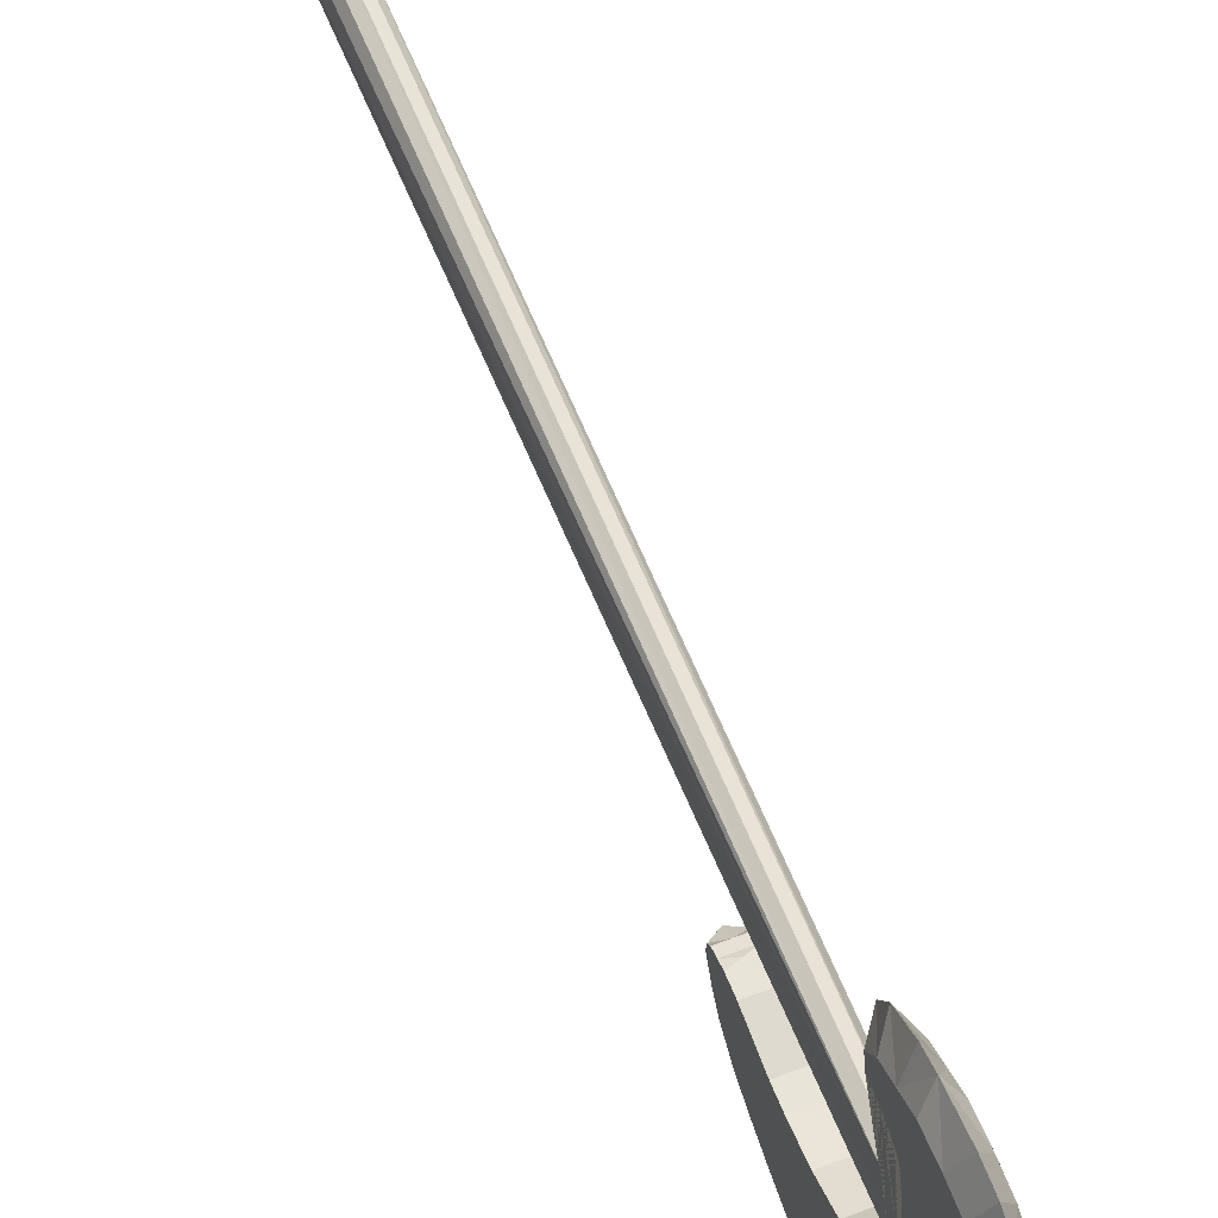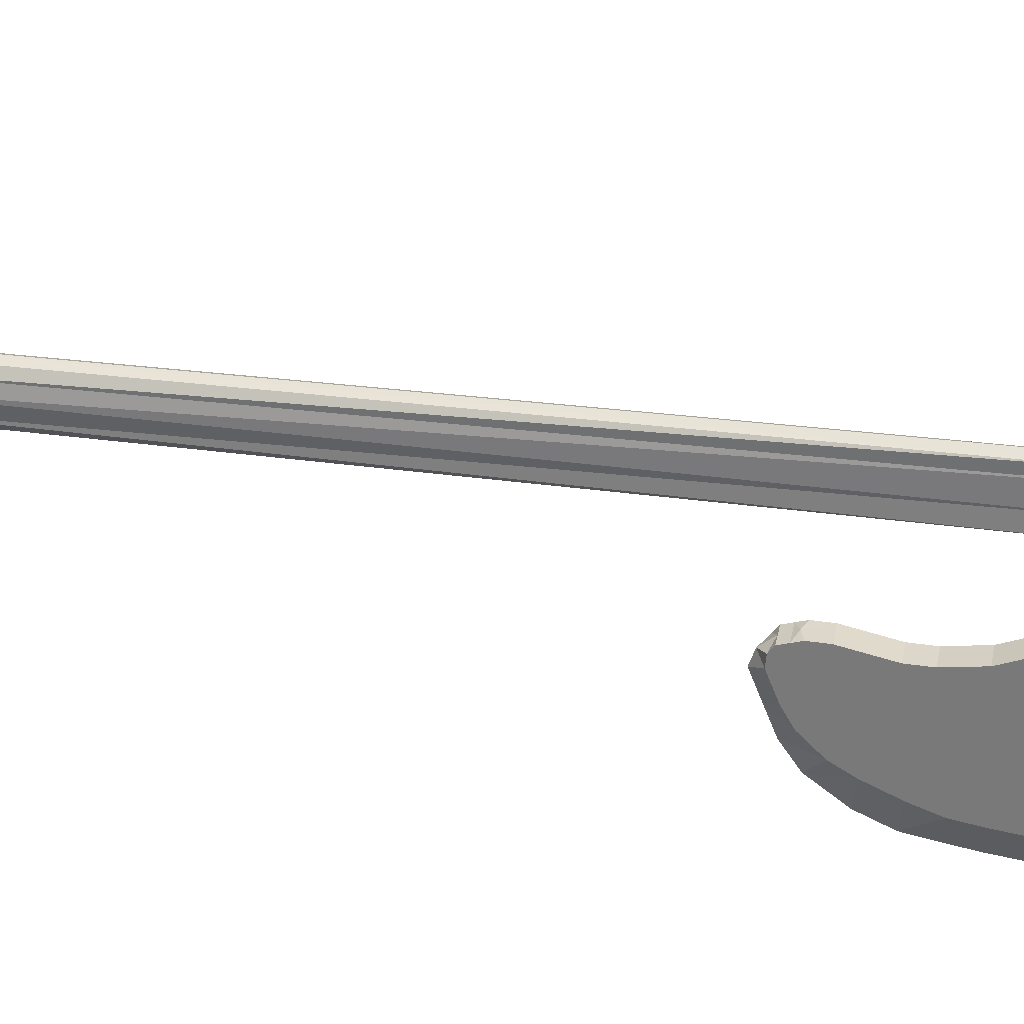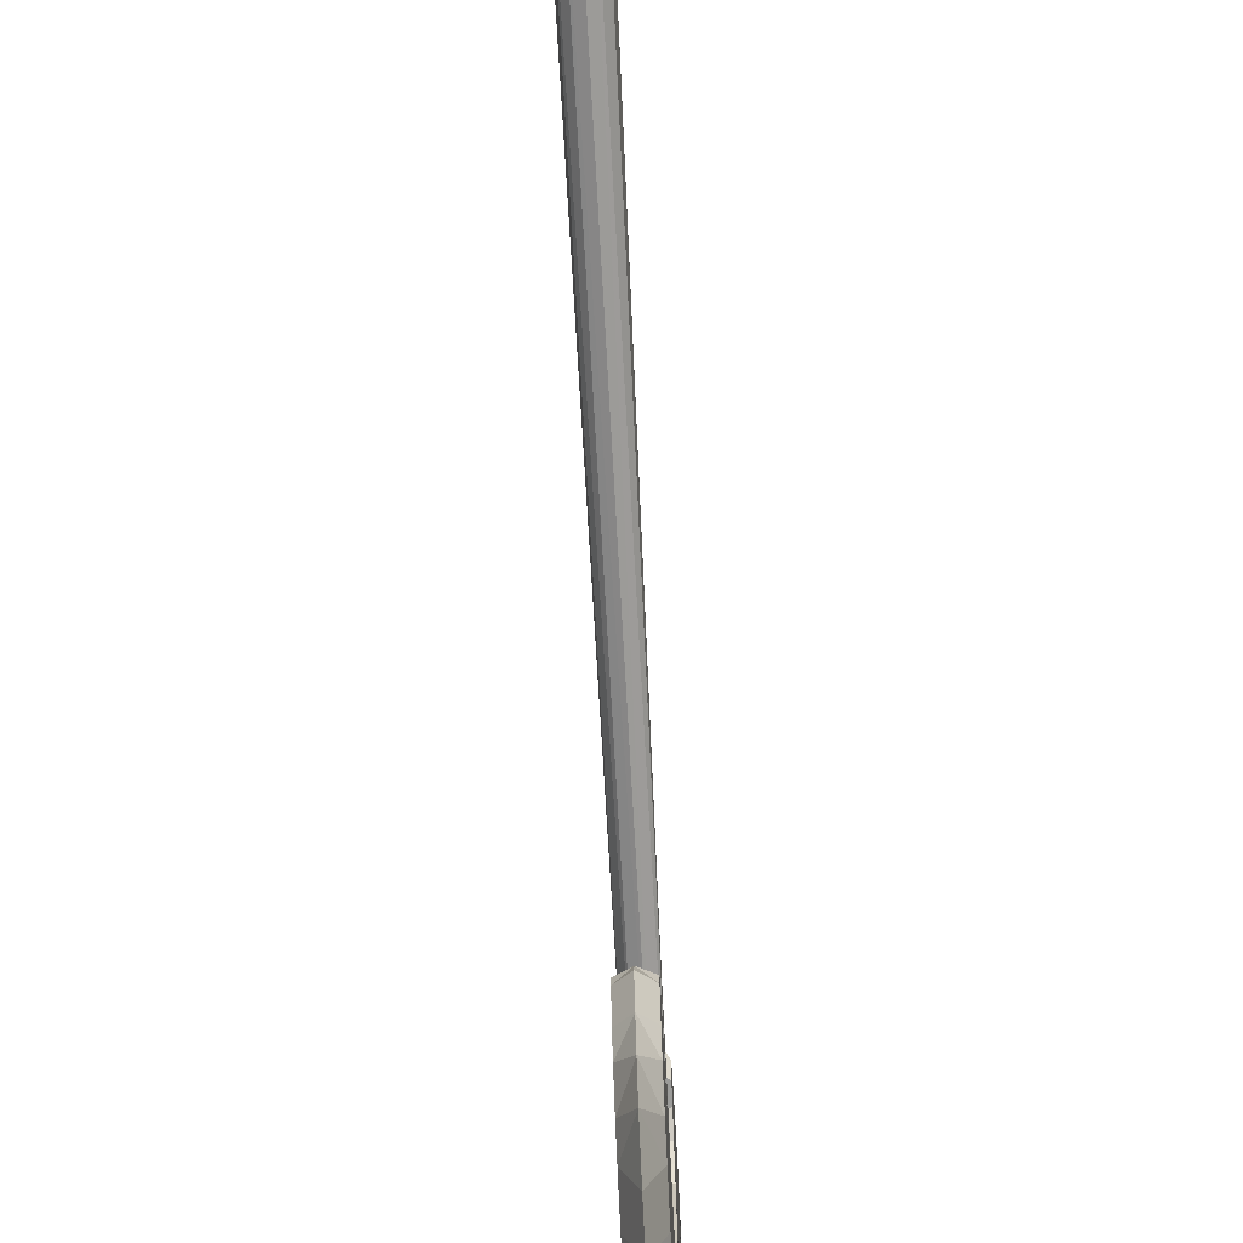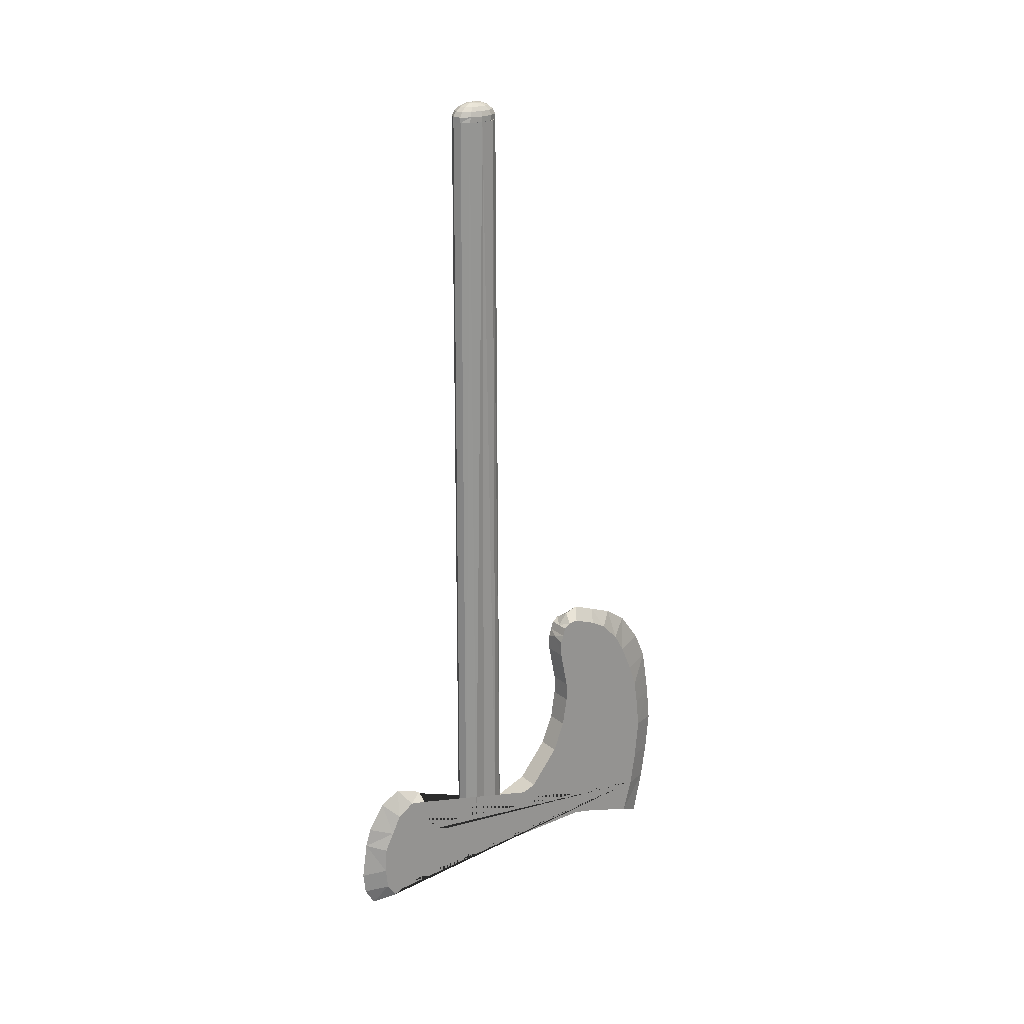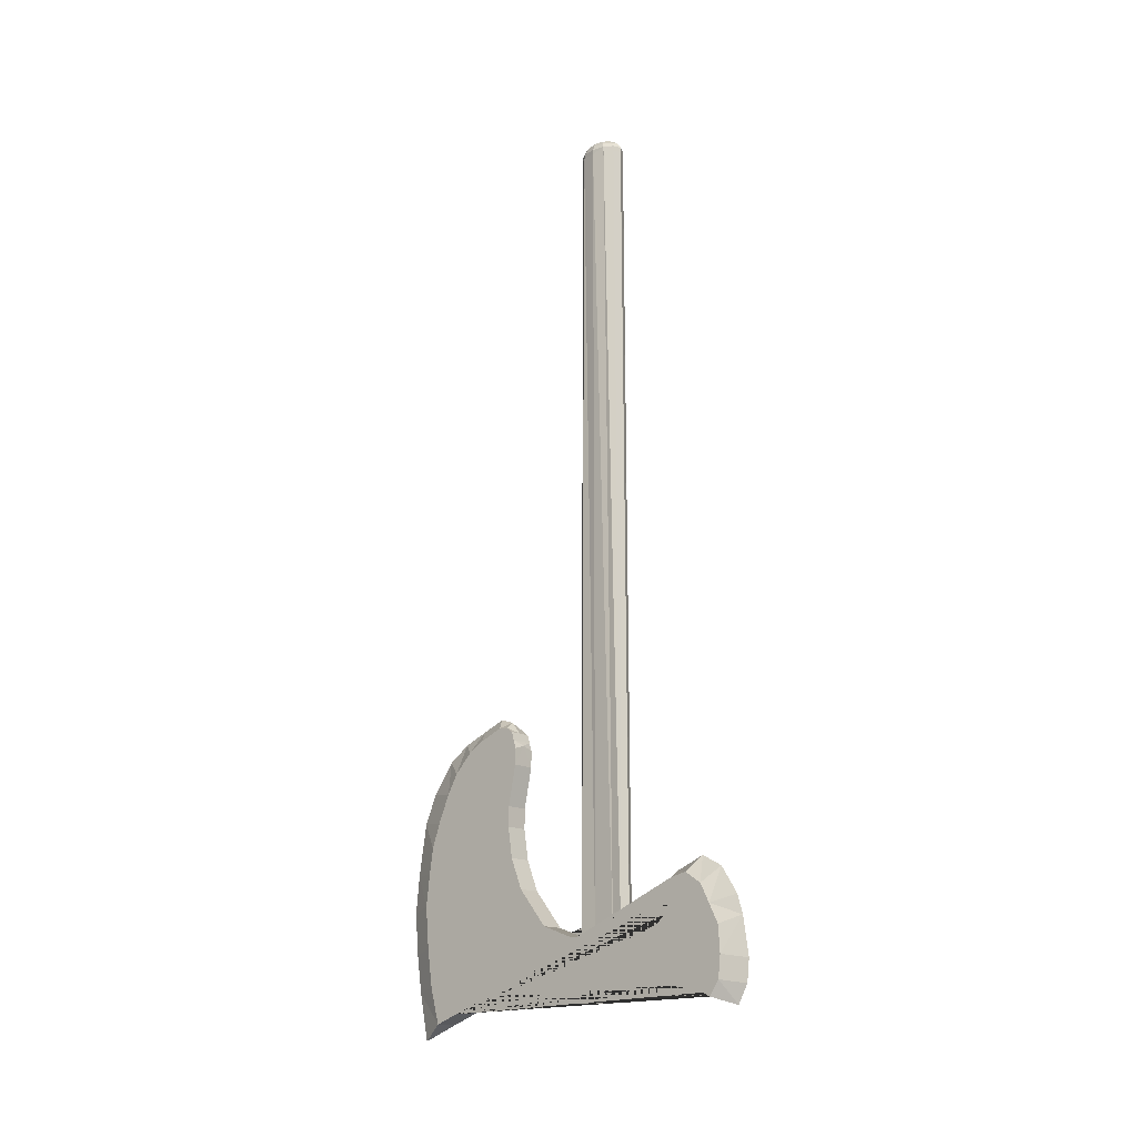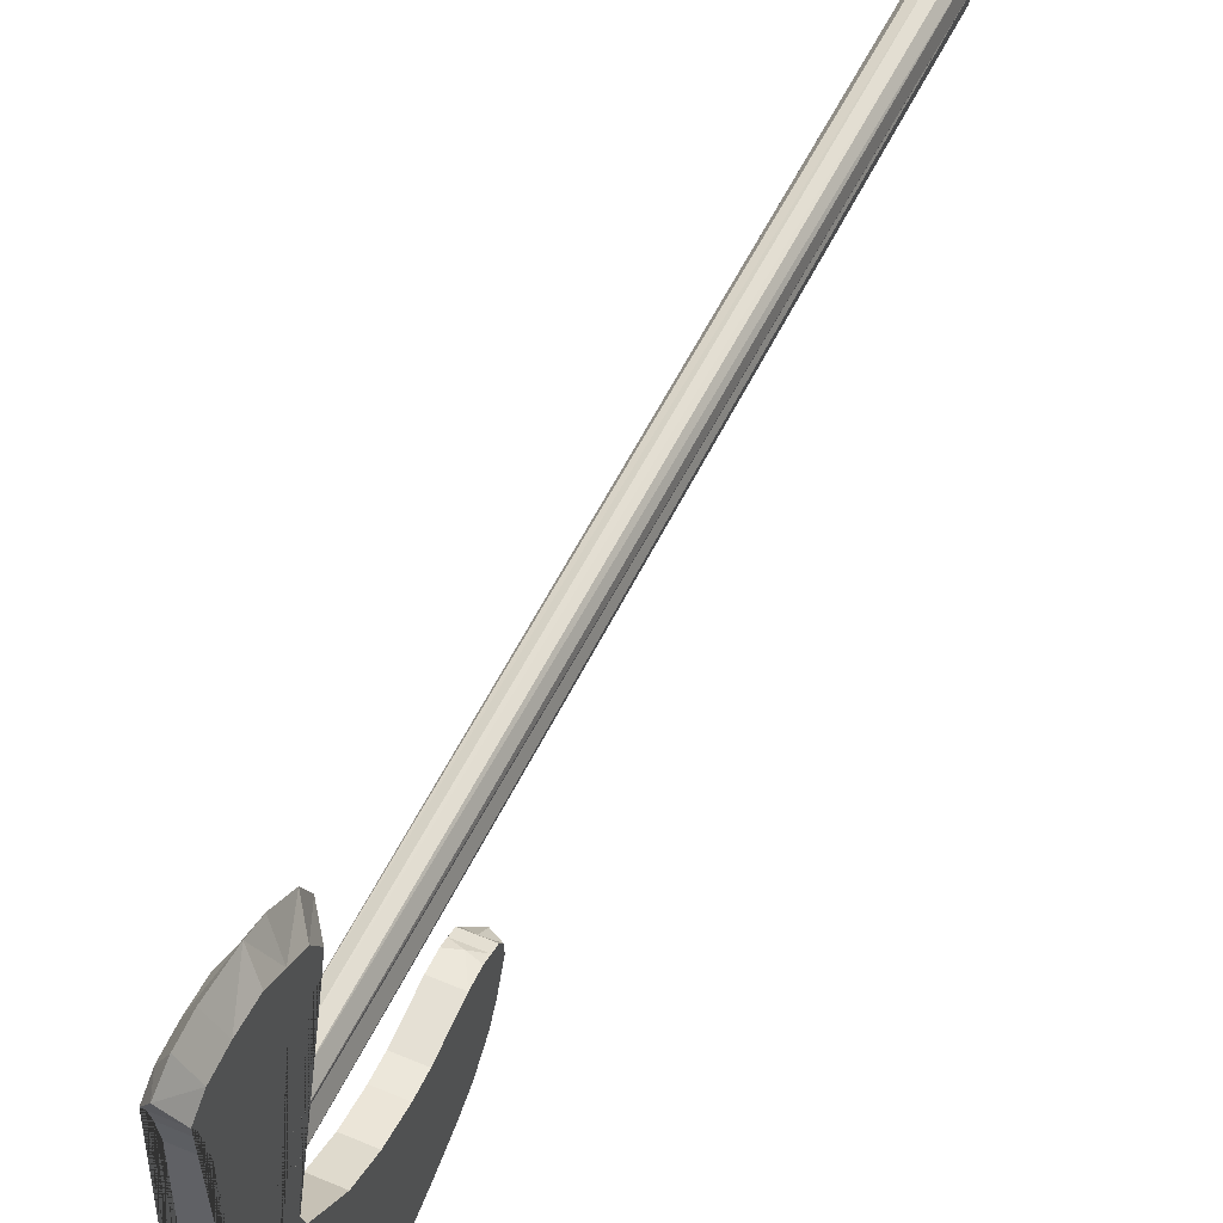
<metadata>
{"format":"obj","ext":"obj","renderer":"f3d","projection":"perspective","resolution":1024,"background":"white","views":[{"elev":60.8,"azim":158.3,"up":"+Y"},{"elev":30.3,"azim":101.2,"up":"+Y"},{"elev":-68.7,"azim":3.1,"up":"+Y"},{"elev":22.7,"azim":-126.1,"up":"+Z"},{"elev":-16.1,"azim":131.5,"up":"+Z"},{"elev":52.1,"azim":-155.4,"up":"+Y"}]}
</metadata>
<code>
v 0.007913 0.03277 0.6284
v 0.01532 0.03965 0.6269
v 0.01646 0.03277 0.6269
v 0.01219 0.04469 0.6269
v 0.007913 0.04653 0.6269
v 0.003638 0.04469 0.6269
v 0.000508 0.03965 0.6269
v -0.0006377 0.03277 0.6269
v 0.000508 0.02589 0.6269
v 0.003638 0.02085 0.6269
v 0.007913 0.01901 0.6269
v 0.01219 0.02085 0.6269
v 0.01532 0.02589 0.6269
v 0.02183 0.0457 0.6226
v 0.02398 0.03277 0.6226
v 0.01595 0.05517 0.6226
v 0.007913 0.05863 0.6226
v -0.000122 0.05517 0.6226
v -0.006004 0.0457 0.6226
v -0.008157 0.03277 0.6226
v -0.006004 0.01984 0.6226
v -0.000122 0.01037 0.6226
v 0.007913 0.006909 0.6226
v 0.01595 0.01037 0.6226
v 0.02183 0.01984 0.6226
v 0.02666 0.05019 0.6159
v 0.02956 0.03277 0.6159
v 0.01874 0.06294 0.6159
v 0.007913 0.06761 0.6159
v -0.002912 0.06294 0.6159
v -0.01084 0.05019 0.6159
v -0.01374 0.03277 0.6159
v -0.01084 0.01535 0.6159
v -0.002912 0.002596 0.6159
v 0.007913 -0.002072 0.6159
v 0.01874 0.002596 0.6159
v 0.02666 0.01535 0.6159
v 0.02923 0.05258 0.6078
v 0.03253 0.03277 0.6078
v 0.02022 0.06708 0.6078
v 0.007913 0.07239 0.6078
v -0.004397 0.06708 0.6078
v -0.01341 0.05258 0.6078
v -0.01671 0.03277 0.6078
v -0.01341 0.01296 0.6078
v -0.004397 -0.001542 0.6078
v 0.007913 -0.00685 0.6078
v 0.02022 -0.001542 0.6078
v 0.02923 0.01296 0.6078
v 0.02923 0.05258 0.5991
v 0.03253 0.03277 0.5991
v 0.02022 0.06708 0.5991
v 0.007913 0.07239 0.5991
v -0.004397 0.06708 0.5991
v -0.01671 0.03277 0.5991
v -0.01336 0.05527 0.5988
v -0.01341 0.01296 0.5991
v -0.004397 -0.001542 0.5991
v 0.007913 -0.00685 0.5991
v 0.02022 -0.001542 0.5991
v 0.02923 0.01296 0.5991
v 0.02666 0.05019 0.5909
v 0.02956 0.03277 0.5909
v 0.01874 0.06294 0.5909
v 0.007913 0.06761 0.5909
v -0.002912 0.06294 0.5909
v -0.01084 0.05019 0.5909
v -0.01374 0.03277 0.5909
v -0.01084 0.01535 0.5909
v -0.002912 0.002596 0.5909
v 0.007913 -0.002072 0.5909
v 0.01874 0.002596 0.5909
v 0.02666 0.01535 0.5909
v 0.02183 0.0457 0.5843
v 0.02398 0.03277 0.5843
v 0.01595 0.05517 0.5843
v 0.007913 0.05863 0.5843
v -0.000122 0.05517 0.5843
v -0.006004 0.0457 0.5843
v -0.008157 0.03277 0.5843
v -0.006004 0.01984 0.5843
v -0.000122 0.01037 0.5843
v 0.007913 0.006909 0.5843
v 0.01595 0.01037 0.5843
v 0.02183 0.01984 0.5843
v 0.01532 0.03965 0.58
v 0.01646 0.03277 0.58
v 0.01219 0.04469 0.58
v 0.007913 0.04653 0.58
v 0.003638 0.04469 0.58
v 0.000508 0.03965 0.58
v -0.0006377 0.03277 0.58
v 0.000508 0.02589 0.58
v 0.003638 0.02085 0.58
v 0.007913 0.01901 0.58
v 0.01219 0.02085 0.58
v 0.01532 0.02589 0.58
v 0.007913 0.03277 0.5784
v -0.004397 0.06708 0.5991
v -0.004207 0.07174 -0.7212
v 0.008293 0.07777 -0.7212
v -0.01336 0.05527 0.5988
v -0.01336 0.05527 -0.7212
v -0.01671 0.03277 0.5988
v -0.01336 0.01027 0.5988
v -0.01336 0.01027 -0.7212
v -0.004207 -0.006201 -0.7212
v -0.004397 -0.001542 0.5991
v 0.008293 -0.01223 -0.7212
v 0.02022 -0.001542 0.5991
v 0.02079 -0.006201 -0.7212
v 0.02994 0.01027 0.5988
v 0.03329 0.03277 0.5988
v 0.01994 0.02027 -0.7212
v 0.02923 0.05258 0.6078
v 0.01994 0.05527 -0.7212
v 0.02022 0.06708 0.5991
v 0.02079 0.07174 -0.7212
v 0.007913 0.07239 0.5991
v 0.007913 -0.00685 0.5991
v -0.006707 0.03277 -0.7212
v -0.01343 -0.3094 -0.822
v -0.01343 -0.2686 -0.8075
v -0.01343 -0.2332 -0.7951
v -0.01343 -0.187 -0.7828
v -0.01343 -0.04529 -0.7828
v -0.01343 0.09647 -0.7828
v -0.01343 0.1673 -0.7828
v -0.01343 0.2028 -0.789
v -0.01343 0.2267 -0.7951
v -0.01343 0.2382 -0.8013
v -0.01343 0.2545 -0.778
v -0.01343 0.2585 -0.7423
v -0.01343 0.2556 -0.6995
v -0.01343 0.2405 -0.6692
v -0.01343 0.2253 -0.6388
v -0.01343 0.1977 -0.6208
v -0.01343 0.1704 -0.627
v -0.01343 0.1699 -0.6534
v -0.01343 0.1571 -0.6798
v -0.01343 0.1425 -0.6939
v -0.01343 0.1218 -0.7018
v -0.01343 0.08634 -0.7018
v -0.01343 -0.02504 -0.7018
v -0.01343 -0.08073 -0.6815
v -0.01343 -0.1302 -0.6208
v -0.01343 -0.1503 -0.5701
v -0.01343 -0.1581 -0.5195
v -0.01343 -0.1576 -0.4866
v -0.01343 -0.151 -0.4537
v -0.01343 -0.1443 -0.4208
v -0.01343 -0.1439 -0.3941
v -0.01343 -0.1481 -0.3803
v -0.01343 -0.1524 -0.3665
v -0.01343 -0.1628 -0.3589
v -0.01343 -0.1795 -0.3575
v -0.01343 -0.219 -0.3736
v -0.01343 -0.2462 -0.3896
v -0.01343 -0.2765 -0.4211
v -0.01343 -0.2945 -0.4526
v -0.01343 -0.3147 -0.4993
v -0.01343 -0.3288 -0.5398
v -0.01343 -0.335 -0.5803
v -0.01343 -0.3412 -0.6331
v -0.01343 -0.335 -0.7018
v -0.01343 -0.3257 -0.7639
v 0.0243 -0.3094 -0.822
v 0.0243 -0.3257 -0.7639
v 0.0243 -0.335 -0.7018
v 0.0243 -0.3412 -0.6331
v 0.0243 -0.335 -0.5803
v 0.0243 -0.3288 -0.5398
v 0.0243 -0.3147 -0.4993
v 0.0243 -0.2945 -0.4526
v 0.0243 -0.2765 -0.4211
v 0.0243 -0.2462 -0.3896
v 0.0243 -0.219 -0.3736
v 0.0243 -0.1795 -0.3575
v 0.0243 -0.1628 -0.3589
v 0.0243 -0.1524 -0.3665
v 0.0243 -0.1481 -0.3803
v 0.0243 -0.1439 -0.3941
v 0.0243 -0.1443 -0.4208
v 0.0243 -0.151 -0.4537
v 0.0243 -0.1576 -0.4866
v 0.0243 -0.1581 -0.5195
v 0.0243 -0.1503 -0.5701
v 0.0243 -0.1302 -0.6208
v 0.0243 -0.08073 -0.6815
v 0.0243 -0.02504 -0.7018
v 0.0243 0.08634 -0.7018
v 0.0243 0.1218 -0.7018
v 0.0243 0.1425 -0.6939
v 0.0243 0.1571 -0.6798
v 0.0243 0.1699 -0.6534
v 0.0243 0.1704 -0.627
v 0.0243 0.1977 -0.6208
v 0.0243 0.2253 -0.6388
v 0.0243 0.2405 -0.6692
v 0.0243 0.2556 -0.6995
v 0.0243 0.2585 -0.7423
v 0.0243 0.2545 -0.778
v 0.0243 0.2382 -0.8013
v 0.0243 0.2267 -0.7951
v 0.0243 0.2028 -0.789
v 0.0243 0.1673 -0.7828
v 0.0243 0.09647 -0.7828
v 0.0243 -0.04529 -0.7828
v 0.0243 -0.187 -0.7828
v 0.0243 -0.2332 -0.7951
v 0.0243 -0.2686 -0.8075
v 0.0243 -0.2916 -0.8159
v 0.005431 -0.3075 -0.3964
v 0.005431 -0.369 -0.7701
v 0.005431 0.2753 -0.8137
v 0.005431 -0.169 -0.3466
v 0.005431 -0.1443 -0.4208
v 0.005431 -0.1439 -0.3879
v 0.005431 -0.3783 -0.5803
v 0.005431 -0.3642 -0.4931
v 0.005431 -0.3844 -0.6393
v 0.005431 -0.3783 -0.708
v 0.005431 0.1704 -0.6146
v 0.005431 0.2866 -0.6872
v -0.01343 -0.2916 -0.8159
v 0.005431 -0.3721 -0.5398
v 0.005431 -0.2314 -0.355
v 0.005431 -0.1918 -0.339
v 0.005431 -0.271 -0.371
v 0.005431 0.25 -0.6141
v 0.005431 0.2956 -0.7485
v 0.005431 0.2916 -0.7842
v 0.005431 0.2163 -0.596
v 0.005431 -0.1481 -0.3803
v 0.005431 -0.1524 -0.3665
v 0.005431 -0.3526 -0.8468
v 0.005431 -0.3439 -0.4464
v 0.005431 0.2776 -0.6568
o group632016366
g mesh632016366
f 3 2 1
f 2 4 1
f 4 5 1
f 5 6 1
f 6 7 1
f 7 8 1
f 8 9 1
f 9 10 1
f 10 11 1
f 11 12 1
f 12 13 1
f 13 3 1
f 15 14 2 3
f 14 16 4 2
f 16 17 5 4
f 17 18 6 5
f 18 19 7 6
f 19 20 8 7
f 20 21 9 8
f 21 22 10 9
f 22 23 11 10
f 23 24 12 11
f 24 25 13 12
f 25 15 3 13
f 27 26 14 15
f 26 28 16 14
f 28 29 17 16
f 29 30 18 17
f 30 31 19 18
f 31 32 20 19
f 32 33 21 20
f 33 34 22 21
f 34 35 23 22
f 35 36 24 23
f 36 37 25 24
f 37 27 15 25
f 39 38 26 27
f 38 40 28 26
f 40 41 29 28
f 41 42 30 29
f 42 43 31 30
f 43 44 32 31
f 44 45 33 32
f 45 46 34 33
f 46 47 35 34
f 47 48 36 35
f 48 49 37 36
f 49 39 27 37
f 51 50 38 39
f 50 52 40 38
f 52 53 41 40
f 53 54 42 41
f 54 43 42
f 56 55 44 43
f 55 57 45 44
f 57 58 46 45
f 58 59 47 46
f 59 60 48 47
f 60 61 49 48
f 61 51 39 49
f 63 62 50 51
f 62 64 52 50
f 64 65 53 52
f 65 66 54 53
f 66 67 54
f 67 68 55 56
f 68 69 57 55
f 69 70 58 57
f 70 71 59 58
f 71 72 60 59
f 72 73 61 60
f 73 63 51 61
f 75 74 62 63
f 74 76 64 62
f 76 77 65 64
f 77 78 66 65
f 78 79 67 66
f 79 80 68 67
f 80 81 69 68
f 81 82 70 69
f 82 83 71 70
f 83 84 72 71
f 84 85 73 72
f 85 75 63 73
f 87 86 74 75
f 86 88 76 74
f 88 89 77 76
f 89 90 78 77
f 90 91 79 78
f 91 92 80 79
f 92 93 81 80
f 93 94 82 81
f 94 95 83 82
f 95 96 84 83
f 96 97 85 84
f 97 87 75 85
f 98 86 87
f 98 88 86
f 98 89 88
f 98 90 89
f 98 91 90
f 98 92 91
f 98 93 92
f 98 94 93
f 98 95 94
f 98 96 95
f 98 97 96
f 98 87 97
f 54 56 43
f 67 56 54
o group1888227832
g mesh1888227832
f 101 100 99
f 100 103 102
f 103 104 102
f 106 105 104
f 106 107 105
f 107 109 108
f 109 111 110
f 111 112 110
f 114 113 112
f 116 115 113
f 118 117 115
f 118 101 119
f 119 99 102 104 105 108 120 110 112 113
f 118 116 114 111 109 107 106 121 103 100 101
f 103 121 104
f 104 121 106
f 111 114 112
f 113 114 116
f 115 116 118
f 109 120 108
f 110 120 109
f 107 108 105
f 119 117 118
f 115 117 119
f 99 119 101
f 102 99 100
f 113 115 119
o group1629057624
g mesh1629057624
f 166 165 164 163 162 161 160 159 158 157 156 155 154 153 152 151 150 149 148 147 146 145 144 143 142 141 140 139 138 137 136 135 134 133 132 131 130 129 128 127 126 125 124 123 122
f 211 210 209 208 207 206 205 204 203 202 201 200 199 198 197 196 195 194 193 192 191 190 189 188 187 186 185 184 183 182 181 180 179 178 177 176 175 174 173 172 171 170 169 168 167
f 212 167 122
f 213 159 160
f 214 166 122
f 132 215 131
f 190 191 143 144
f 188 189 145 146
f 216 155 156
f 186 187 147 148
f 218 217 151
f 189 190 144 145
f 219 163 164
f 220 161 162
f 222 221 164 165
f 184 185 149 150
f 191 192 142 143
f 192 193 141 142
f 223 137 138
f 194 195 139 140
f 224 200 201
f 126 127 207 208
f 125 126 208 209
f 124 125 209 210
f 123 124 210 211
f 123 211 212
f 127 128 206 207
f 128 129 205 206
f 129 130 204 205
f 130 131 203 204
f 195 196 223 138 139
f 193 194 140 141
f 217 183 184 150 151
f 185 186 148 149
f 187 188 146 147
f 167 212 211
f 123 225 122
f 222 165 166
f 219 226 162 163
f 220 160 161
f 227 157 158
f 227 228 156 157
f 229 158 159
f 230 198 199
f 232 231 201 202
f 224 199 200
f 233 197 198
f 235 180 181 234 153 154
f 235 154 155
f 234 218 153
f 122 225 212
f 212 225 123
f 178 179 216
f 227 177 178 228
f 176 177 227
f 175 176 229
f 174 175 213
f 220 173 174
f 172 173 220
f 219 171 172 226
f 170 171 219
f 222 169 170 221
f 168 169 222
f 167 168 214
f 167 236 122
f 166 214 222
f 222 214 168
f 164 221 219
f 219 221 170
f 162 226 220
f 220 226 172
f 160 237 213
f 213 237 174
f 158 229 227
f 227 229 176
f 156 228 216
f 216 228 178
f 179 180 235
f 155 216 235
f 235 216 179
f 234 181 218
f 218 183 217
f 218 152 153
f 151 152 218
f 181 182 218
f 218 182 183
f 159 213 229
f 229 213 175
f 220 237 160
f 174 237 220
f 122 236 214
f 214 236 167
f 202 203 215
f 232 132 133 231
f 133 134 224
f 224 134 135
f 135 136 230
f 136 137 233
f 223 196 197
f 132 232 215
f 215 232 202
f 201 231 224
f 224 231 133
f 199 238 230
f 230 238 135
f 223 233 137
f 197 233 223
f 198 230 233
f 233 230 136
f 224 238 199
f 135 238 224
f 131 215 203

</code>
